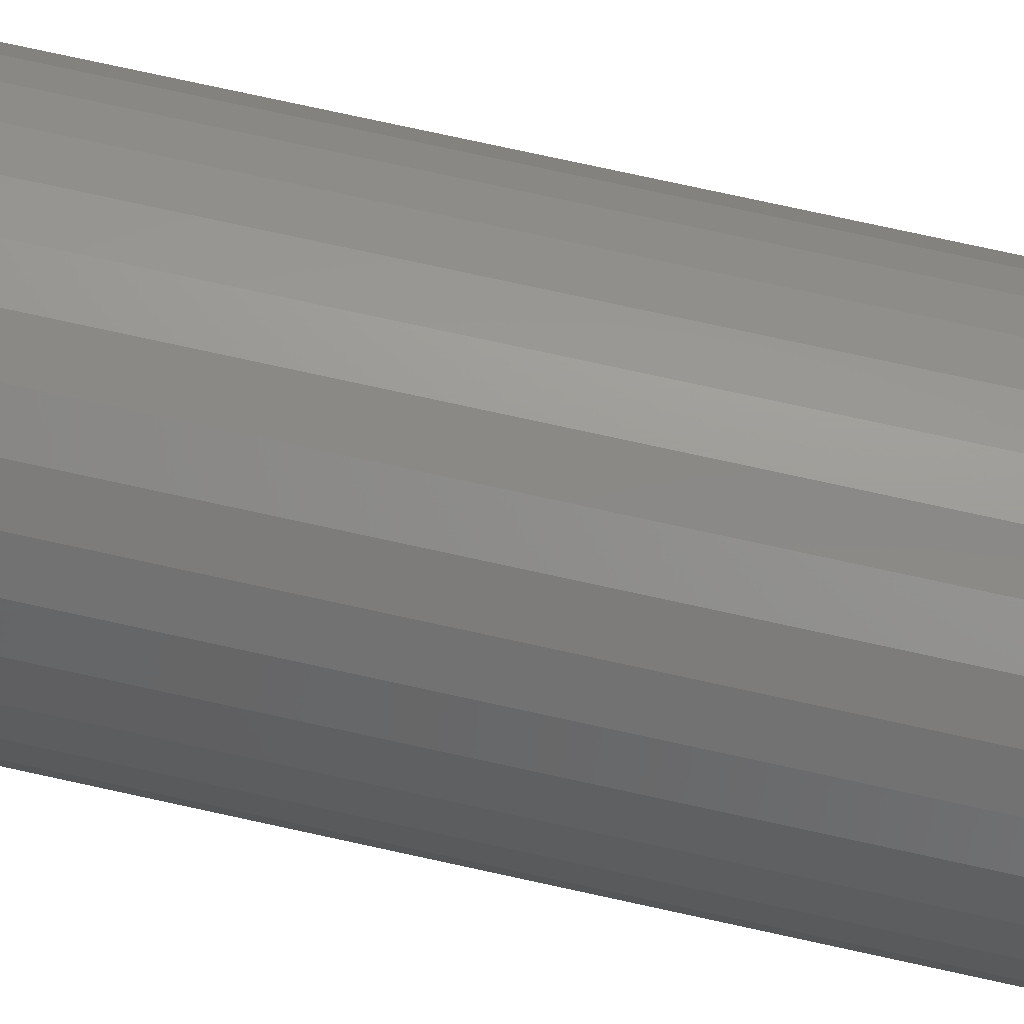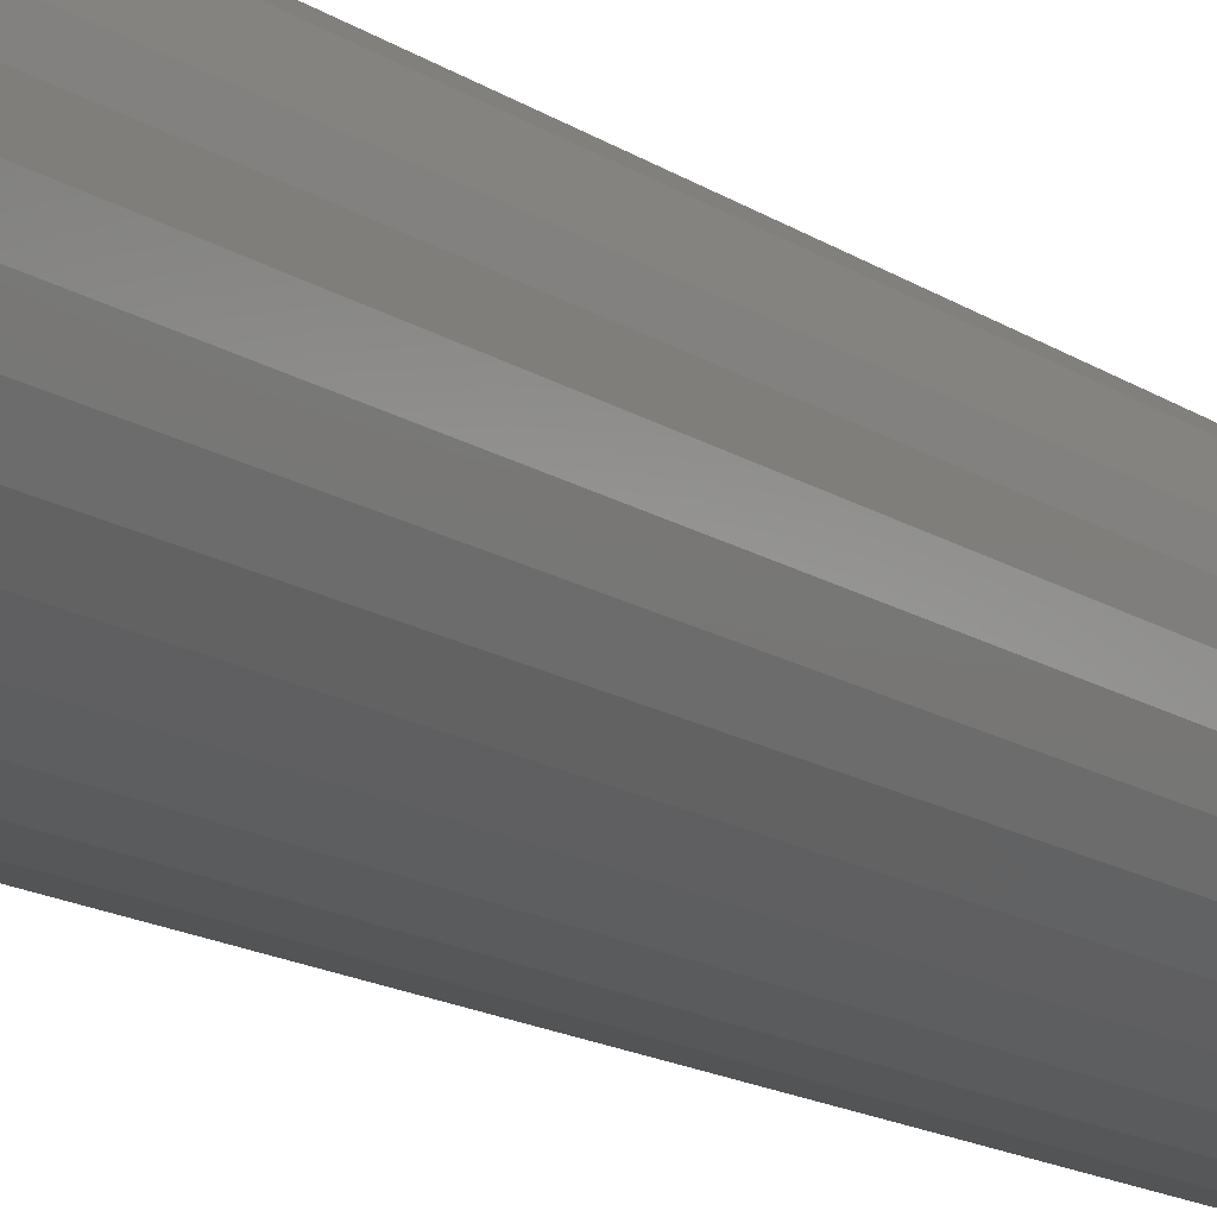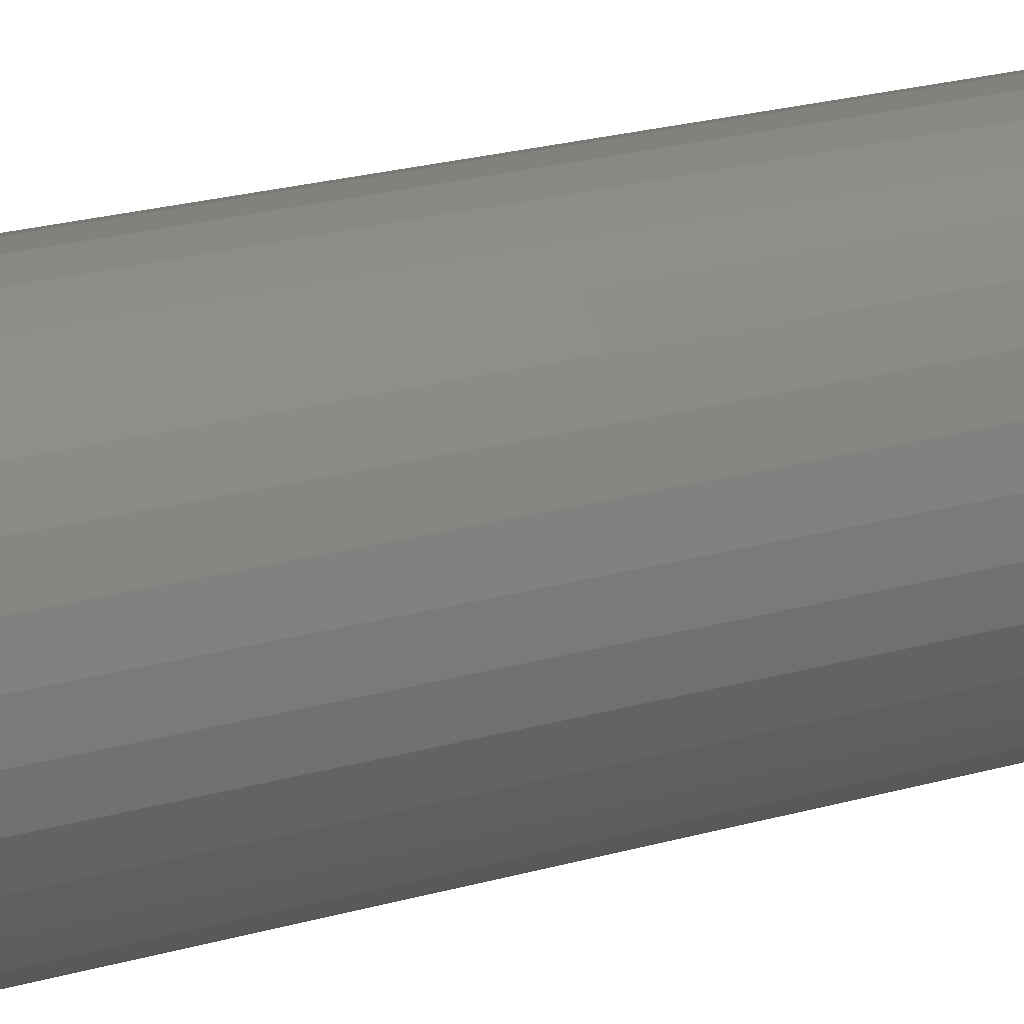
<metadata>
{"format":"stl","ext":"stl","renderer":"f3d","projection":"perspective","resolution":1024,"background":"white","views":[{"elev":75.3,"azim":-77.6,"up":"+Y"},{"elev":-13.8,"azim":-146.5,"up":"+Y"},{"elev":20.9,"azim":61.9,"up":"+Y"}]}
</metadata>
<code>
# stl→obj: 320 verts, 636 faces
v 0.08228 0.3823 0
v 0.05983 0.3823 0
v 0.07987 0.3842 0
v 0.05786 0.3799 0
v 0.08425 0.3799 0
v 0.05639 0.3771 0
v 0.08572 0.3771 0
v 0.08425 0.3622 0
v 0.05786 0.3622 0
v 0.08572 0.365 0
v 0.05983 0.3598 0
v 0.08228 0.3598 0
v 0.06223 0.3579 0
v 0.07987 0.3579 0
v 0.06498 0.3564 0
v 0.06796 0.3555 0
v 0.07713 0.3564 0
v 0.07105 0.3552 0
v 0.07415 0.3555 0
v 0.06223 0.3842 0
v 0.06498 0.3857 0
v 0.06796 0.3866 0
v 0.07105 0.3869 0
v 0.07415 0.3866 0
v 0.07713 0.3857 0
v 0.05639 0.365 0
v 0.05549 0.368 0
v 0.08662 0.368 0
v 0.05518 0.3711 0
v 0.08692 0.3711 0
v 0.05549 0.3741 0
v 0.08662 0.3741 0
v 0.09474 0.3711 0.007812
v 0.09474 0.3711 0.1875
v 0.09428 0.3664 0.007812
v 0.09428 0.3664 0.1875
v 0.09293 0.362 0.007812
v 0.09293 0.362 0.1875
v 0.09075 0.3579 0.007812
v 0.09075 0.3579 0.1875
v 0.0878 0.3543 0.007812
v 0.0878 0.3543 0.1875
v 0.08421 0.3514 0.007812
v 0.08421 0.3514 0.1875
v 0.08012 0.3492 0.007812
v 0.08012 0.3492 0.1875
v 0.07567 0.3478 0.007812
v 0.07567 0.3478 0.1875
v 0.07105 0.3474 0.007812
v 0.07105 0.3474 0.1875
v 0.06643 0.3478 0.007812
v 0.06643 0.3478 0.1875
v 0.06199 0.3492 0.007812
v 0.06199 0.3492 0.1875
v 0.05789 0.3514 0.007812
v 0.05789 0.3514 0.1875
v 0.05431 0.3543 0.007812
v 0.05431 0.3543 0.1875
v 0.05136 0.3579 0.007812
v 0.05136 0.3579 0.1875
v 0.04917 0.362 0.007812
v 0.04917 0.362 0.1875
v 0.04782 0.3664 0.007812
v 0.04782 0.3664 0.1875
v 0.04737 0.3711 0.007812
v 0.04737 0.3711 0.1875
v 0.04782 0.3757 0.007812
v 0.04782 0.3757 0.1875
v 0.04917 0.3801 0.007812
v 0.04917 0.3801 0.1875
v 0.05136 0.3842 0.007812
v 0.05136 0.3842 0.1875
v 0.05431 0.3878 0.007812
v 0.05431 0.3878 0.1875
v 0.05789 0.3907 0.007812
v 0.05789 0.3907 0.1875
v 0.06199 0.3929 0.007812
v 0.06199 0.3929 0.1875
v 0.06643 0.3943 0.007812
v 0.06643 0.3943 0.1875
v 0.07105 0.3947 0.007812
v 0.07105 0.3947 0.1875
v 0.07567 0.3943 0.007812
v 0.07567 0.3943 0.1875
v 0.08012 0.3929 0.007812
v 0.08012 0.3929 0.1875
v 0.08421 0.3907 0.007812
v 0.08421 0.3907 0.1875
v 0.0878 0.3878 0.007812
v 0.0878 0.3878 0.1875
v 0.09075 0.3842 0.007812
v 0.09075 0.3842 0.1875
v 0.09293 0.3801 0.007812
v 0.09293 0.3801 0.1875
v 0.09428 0.3757 0.007812
v 0.09428 0.3757 0.1875
v 0.09459 0.3711 0.006288
v 0.09413 0.3665 0.006288
v 0.09414 0.3711 0.004823
v 0.0937 0.3665 0.004823
v 0.09342 0.3711 0.003472
v 0.09299 0.3667 0.003472
v 0.09245 0.3711 0.002288
v 0.09204 0.3669 0.002288
v 0.09126 0.3711 0.001317
v 0.09088 0.3671 0.001317
v 0.08991 0.3711 0.0005947
v 0.08955 0.3674 0.0005947
v 0.08845 0.3711 0.0001501
v 0.08811 0.3677 0.0001501
v 0.04797 0.3665 0.006288
v 0.04752 0.3711 0.006288
v 0.04841 0.3665 0.004823
v 0.04796 0.3711 0.004823
v 0.04911 0.3667 0.003472
v 0.04869 0.3711 0.003472
v 0.05007 0.3669 0.002288
v 0.04966 0.3711 0.002288
v 0.05123 0.3671 0.001317
v 0.05084 0.3711 0.001317
v 0.05255 0.3674 0.0005947
v 0.05219 0.3711 0.0005947
v 0.05399 0.3677 0.0001501
v 0.05366 0.3711 0.0001501
v 0.04931 0.362 0.006288
v 0.04972 0.3622 0.004823
v 0.05039 0.3625 0.003472
v 0.05129 0.3629 0.002288
v 0.05238 0.3633 0.001317
v 0.05363 0.3638 0.0005947
v 0.05498 0.3644 0.0001501
v 0.05148 0.358 0.006288
v 0.05185 0.3582 0.004823
v 0.05245 0.3586 0.003472
v 0.05326 0.3592 0.002288
v 0.05425 0.3598 0.001317
v 0.05537 0.3606 0.0005947
v 0.05659 0.3614 0.0001501
v 0.05441 0.3544 0.006288
v 0.05473 0.3547 0.004823
v 0.05524 0.3552 0.003472
v 0.05592 0.3559 0.002288
v 0.05676 0.3568 0.001317
v 0.05772 0.3577 0.0005947
v 0.05875 0.3588 0.0001501
v 0.05798 0.3515 0.006288
v 0.05822 0.3519 0.004823
v 0.05863 0.3525 0.003472
v 0.05917 0.3533 0.002288
v 0.05982 0.3542 0.001317
v 0.06057 0.3554 0.0005947
v 0.06139 0.3566 0.0001501
v 0.06205 0.3493 0.006288
v 0.06222 0.3497 0.004823
v 0.06249 0.3504 0.003472
v 0.06286 0.3513 0.002288
v 0.06332 0.3524 0.001317
v 0.06383 0.3536 0.0005947
v 0.0644 0.355 0.0001501
v 0.06646 0.348 0.006288
v 0.06655 0.3484 0.004823
v 0.06669 0.3491 0.003472
v 0.06688 0.3501 0.002288
v 0.06711 0.3512 0.001317
v 0.06737 0.3526 0.0005947
v 0.06766 0.354 0.0001501
v 0.07105 0.3475 0.006288
v 0.07105 0.348 0.004823
v 0.07105 0.3487 0.003472
v 0.07105 0.3497 0.002288
v 0.07105 0.3508 0.001317
v 0.07105 0.3522 0.0005947
v 0.07105 0.3537 0.0001501
v 0.07564 0.348 0.006288
v 0.07556 0.3484 0.004823
v 0.07542 0.3491 0.003472
v 0.07523 0.3501 0.002288
v 0.075 0.3512 0.001317
v 0.07473 0.3526 0.0005947
v 0.07445 0.354 0.0001501
v 0.08006 0.3493 0.006288
v 0.07989 0.3497 0.004823
v 0.07961 0.3504 0.003472
v 0.07924 0.3513 0.002288
v 0.07879 0.3524 0.001317
v 0.07827 0.3536 0.0005947
v 0.07771 0.355 0.0001501
v 0.08413 0.3515 0.006288
v 0.08388 0.3519 0.004823
v 0.08348 0.3525 0.003472
v 0.08294 0.3533 0.002288
v 0.08228 0.3542 0.001317
v 0.08153 0.3554 0.0005947
v 0.08072 0.3566 0.0001501
v 0.08769 0.3544 0.006288
v 0.08738 0.3547 0.004823
v 0.08687 0.3552 0.003472
v 0.08618 0.3559 0.002288
v 0.08534 0.3568 0.001317
v 0.08439 0.3577 0.0005947
v 0.08335 0.3588 0.0001501
v 0.09062 0.358 0.006288
v 0.09025 0.3582 0.004823
v 0.08965 0.3586 0.003472
v 0.08884 0.3592 0.002288
v 0.08786 0.3598 0.001317
v 0.08674 0.3606 0.0005947
v 0.08552 0.3614 0.0001501
v 0.0928 0.362 0.006288
v 0.09238 0.3622 0.004823
v 0.09172 0.3625 0.003472
v 0.09082 0.3629 0.002288
v 0.08973 0.3633 0.001317
v 0.08848 0.3638 0.0005947
v 0.08712 0.3644 0.0001501
v 0.04797 0.3756 0.006288
v 0.04841 0.3756 0.004823
v 0.04911 0.3754 0.003472
v 0.05007 0.3752 0.002288
v 0.05123 0.375 0.001317
v 0.05255 0.3747 0.0005947
v 0.05399 0.3744 0.0001501
v 0.09413 0.3756 0.006288
v 0.0937 0.3756 0.004823
v 0.09299 0.3754 0.003472
v 0.09204 0.3752 0.002288
v 0.09088 0.375 0.001317
v 0.08955 0.3747 0.0005947
v 0.08811 0.3744 0.0001501
v 0.0928 0.3801 0.006288
v 0.09238 0.3799 0.004823
v 0.09172 0.3796 0.003472
v 0.09082 0.3792 0.002288
v 0.08973 0.3788 0.001317
v 0.08848 0.3783 0.0005947
v 0.08712 0.3777 0.0001501
v 0.09062 0.3841 0.006288
v 0.09025 0.3839 0.004823
v 0.08965 0.3835 0.003472
v 0.08884 0.3829 0.002288
v 0.08786 0.3823 0.001317
v 0.08674 0.3815 0.0005947
v 0.08552 0.3807 0.0001501
v 0.08769 0.3877 0.006288
v 0.08738 0.3874 0.004823
v 0.08687 0.3869 0.003472
v 0.08618 0.3862 0.002288
v 0.08534 0.3853 0.001317
v 0.08439 0.3844 0.0005947
v 0.08335 0.3834 0.0001501
v 0.08413 0.3906 0.006288
v 0.08388 0.3903 0.004823
v 0.08348 0.3897 0.003472
v 0.08294 0.3888 0.002288
v 0.08228 0.3879 0.001317
v 0.08153 0.3867 0.0005947
v 0.08072 0.3855 0.0001501
v 0.08006 0.3928 0.006288
v 0.07989 0.3924 0.004823
v 0.07961 0.3917 0.003472
v 0.07924 0.3908 0.002288
v 0.07879 0.3897 0.001317
v 0.07827 0.3885 0.0005947
v 0.07771 0.3871 0.0001501
v 0.07564 0.3941 0.006288
v 0.07556 0.3937 0.004823
v 0.07542 0.393 0.003472
v 0.07523 0.392 0.002288
v 0.075 0.3909 0.001317
v 0.07473 0.3896 0.0005947
v 0.07445 0.3881 0.0001501
v 0.07105 0.3946 0.006288
v 0.07105 0.3941 0.004823
v 0.07105 0.3934 0.003472
v 0.07105 0.3924 0.002288
v 0.07105 0.3913 0.001317
v 0.07105 0.3899 0.0005947
v 0.07105 0.3884 0.0001501
v 0.06646 0.3941 0.006288
v 0.06655 0.3937 0.004823
v 0.06669 0.393 0.003472
v 0.06688 0.392 0.002288
v 0.06711 0.3909 0.001317
v 0.06737 0.3896 0.0005947
v 0.06766 0.3881 0.0001501
v 0.06205 0.3928 0.006288
v 0.06222 0.3924 0.004823
v 0.06249 0.3917 0.003472
v 0.06286 0.3908 0.002288
v 0.06332 0.3897 0.001317
v 0.06383 0.3885 0.0005947
v 0.0644 0.3871 0.0001501
v 0.05798 0.3906 0.006288
v 0.05822 0.3903 0.004823
v 0.05863 0.3897 0.003472
v 0.05917 0.3888 0.002288
v 0.05982 0.3879 0.001317
v 0.06057 0.3867 0.0005947
v 0.06139 0.3855 0.0001501
v 0.05441 0.3877 0.006288
v 0.05473 0.3874 0.004823
v 0.05524 0.3869 0.003472
v 0.05592 0.3862 0.002288
v 0.05676 0.3853 0.001317
v 0.05772 0.3844 0.0005947
v 0.05875 0.3834 0.0001501
v 0.05148 0.3841 0.006288
v 0.05185 0.3839 0.004823
v 0.05245 0.3835 0.003472
v 0.05326 0.3829 0.002288
v 0.05425 0.3823 0.001317
v 0.05537 0.3815 0.0005947
v 0.05659 0.3807 0.0001501
v 0.04931 0.3801 0.006288
v 0.04972 0.3799 0.004823
v 0.05039 0.3796 0.003472
v 0.05129 0.3792 0.002288
v 0.05238 0.3788 0.001317
v 0.05363 0.3783 0.0005947
v 0.05498 0.3777 0.0001501
f 1 2 3
f 4 2 1
f 5 4 1
f 6 4 5
f 7 6 5
f 8 9 10
f 11 9 8
f 12 11 8
f 13 11 12
f 14 13 12
f 14 15 13
f 16 15 14
f 17 16 14
f 17 18 16
f 19 18 17
f 20 21 22
f 20 22 23
f 20 23 24
f 20 24 25
f 20 25 3
f 20 3 2
f 9 26 10
f 10 26 27
f 10 27 28
f 28 27 29
f 28 29 30
f 30 29 31
f 30 31 32
f 32 31 6
f 32 6 7
f 33 34 35
f 35 34 36
f 35 36 37
f 37 36 38
f 37 38 39
f 39 38 40
f 39 40 41
f 41 40 42
f 41 42 43
f 43 42 44
f 43 44 45
f 45 44 46
f 45 46 47
f 47 46 48
f 47 48 49
f 49 48 50
f 49 50 51
f 51 50 52
f 51 52 53
f 53 52 54
f 53 54 55
f 55 54 56
f 55 56 57
f 57 56 58
f 57 58 59
f 59 58 60
f 59 60 61
f 61 60 62
f 61 62 63
f 63 62 64
f 63 64 65
f 65 64 66
f 65 66 67
f 67 66 68
f 67 68 69
f 69 68 70
f 69 70 71
f 71 70 72
f 71 72 73
f 73 72 74
f 73 74 75
f 75 74 76
f 75 76 77
f 77 76 78
f 77 78 79
f 79 78 80
f 79 80 81
f 81 80 82
f 81 82 83
f 83 82 84
f 83 84 85
f 85 84 86
f 85 86 87
f 87 86 88
f 87 88 89
f 89 88 90
f 89 90 91
f 91 90 92
f 91 92 93
f 93 92 94
f 93 94 95
f 95 94 96
f 95 96 33
f 33 96 34
f 33 35 97
f 97 35 98
f 97 98 99
f 99 98 100
f 99 100 101
f 101 100 102
f 101 102 103
f 103 102 104
f 103 104 105
f 105 104 106
f 105 106 107
f 107 106 108
f 107 108 109
f 109 108 110
f 109 110 30
f 30 110 28
f 63 65 111
f 111 65 112
f 111 112 113
f 113 112 114
f 113 114 115
f 115 114 116
f 115 116 117
f 117 116 118
f 117 118 119
f 119 118 120
f 119 120 121
f 121 120 122
f 121 122 123
f 123 122 124
f 123 124 27
f 27 124 29
f 61 63 125
f 125 63 111
f 125 111 126
f 126 111 113
f 126 113 127
f 127 113 115
f 127 115 128
f 128 115 117
f 128 117 129
f 129 117 119
f 129 119 130
f 130 119 121
f 130 121 131
f 131 121 123
f 131 123 26
f 26 123 27
f 59 61 132
f 132 61 125
f 132 125 133
f 133 125 126
f 133 126 134
f 134 126 127
f 134 127 135
f 135 127 128
f 135 128 136
f 136 128 129
f 136 129 137
f 137 129 130
f 137 130 138
f 138 130 131
f 138 131 9
f 9 131 26
f 57 59 139
f 139 59 132
f 139 132 140
f 140 132 133
f 140 133 141
f 141 133 134
f 141 134 142
f 142 134 135
f 142 135 143
f 143 135 136
f 143 136 144
f 144 136 137
f 144 137 145
f 145 137 138
f 145 138 11
f 11 138 9
f 55 57 146
f 146 57 139
f 146 139 147
f 147 139 140
f 147 140 148
f 148 140 141
f 148 141 149
f 149 141 142
f 149 142 150
f 150 142 143
f 150 143 151
f 151 143 144
f 151 144 152
f 152 144 145
f 152 145 13
f 13 145 11
f 53 55 153
f 153 55 146
f 153 146 154
f 154 146 147
f 154 147 155
f 155 147 148
f 155 148 156
f 156 148 149
f 156 149 157
f 157 149 150
f 157 150 158
f 158 150 151
f 158 151 159
f 159 151 152
f 159 152 15
f 15 152 13
f 51 53 160
f 160 53 153
f 160 153 161
f 161 153 154
f 161 154 162
f 162 154 155
f 162 155 163
f 163 155 156
f 163 156 164
f 164 156 157
f 164 157 165
f 165 157 158
f 165 158 166
f 166 158 159
f 166 159 16
f 16 159 15
f 49 51 167
f 167 51 160
f 167 160 168
f 168 160 161
f 168 161 169
f 169 161 162
f 169 162 170
f 170 162 163
f 170 163 171
f 171 163 164
f 171 164 172
f 172 164 165
f 172 165 173
f 173 165 166
f 173 166 18
f 18 166 16
f 47 49 174
f 174 49 167
f 174 167 175
f 175 167 168
f 175 168 176
f 176 168 169
f 176 169 177
f 177 169 170
f 177 170 178
f 178 170 171
f 178 171 179
f 179 171 172
f 179 172 180
f 180 172 173
f 180 173 19
f 19 173 18
f 45 47 181
f 181 47 174
f 181 174 182
f 182 174 175
f 182 175 183
f 183 175 176
f 183 176 184
f 184 176 177
f 184 177 185
f 185 177 178
f 185 178 186
f 186 178 179
f 186 179 187
f 187 179 180
f 187 180 17
f 17 180 19
f 43 45 188
f 188 45 181
f 188 181 189
f 189 181 182
f 189 182 190
f 190 182 183
f 190 183 191
f 191 183 184
f 191 184 192
f 192 184 185
f 192 185 193
f 193 185 186
f 193 186 194
f 194 186 187
f 194 187 14
f 14 187 17
f 41 43 195
f 195 43 188
f 195 188 196
f 196 188 189
f 196 189 197
f 197 189 190
f 197 190 198
f 198 190 191
f 198 191 199
f 199 191 192
f 199 192 200
f 200 192 193
f 200 193 201
f 201 193 194
f 201 194 12
f 12 194 14
f 39 41 202
f 202 41 195
f 202 195 203
f 203 195 196
f 203 196 204
f 204 196 197
f 204 197 205
f 205 197 198
f 205 198 206
f 206 198 199
f 206 199 207
f 207 199 200
f 207 200 208
f 208 200 201
f 208 201 8
f 8 201 12
f 37 39 209
f 209 39 202
f 209 202 210
f 210 202 203
f 210 203 211
f 211 203 204
f 211 204 212
f 212 204 205
f 212 205 213
f 213 205 206
f 213 206 214
f 214 206 207
f 214 207 215
f 215 207 208
f 215 208 10
f 10 208 8
f 35 37 98
f 98 37 209
f 98 209 100
f 100 209 210
f 100 210 102
f 102 210 211
f 102 211 104
f 104 211 212
f 104 212 106
f 106 212 213
f 106 213 108
f 108 213 214
f 108 214 110
f 110 214 215
f 110 215 28
f 28 215 10
f 65 67 112
f 112 67 216
f 112 216 114
f 114 216 217
f 114 217 116
f 116 217 218
f 116 218 118
f 118 218 219
f 118 219 120
f 120 219 220
f 120 220 122
f 122 220 221
f 122 221 124
f 124 221 222
f 124 222 29
f 29 222 31
f 95 33 223
f 223 33 97
f 223 97 224
f 224 97 99
f 224 99 225
f 225 99 101
f 225 101 226
f 226 101 103
f 226 103 227
f 227 103 105
f 227 105 228
f 228 105 107
f 228 107 229
f 229 107 109
f 229 109 32
f 32 109 30
f 93 95 230
f 230 95 223
f 230 223 231
f 231 223 224
f 231 224 232
f 232 224 225
f 232 225 233
f 233 225 226
f 233 226 234
f 234 226 227
f 234 227 235
f 235 227 228
f 235 228 236
f 236 228 229
f 236 229 7
f 7 229 32
f 91 93 237
f 237 93 230
f 237 230 238
f 238 230 231
f 238 231 239
f 239 231 232
f 239 232 240
f 240 232 233
f 240 233 241
f 241 233 234
f 241 234 242
f 242 234 235
f 242 235 243
f 243 235 236
f 243 236 5
f 5 236 7
f 89 91 244
f 244 91 237
f 244 237 245
f 245 237 238
f 245 238 246
f 246 238 239
f 246 239 247
f 247 239 240
f 247 240 248
f 248 240 241
f 248 241 249
f 249 241 242
f 249 242 250
f 250 242 243
f 250 243 1
f 1 243 5
f 87 89 251
f 251 89 244
f 251 244 252
f 252 244 245
f 252 245 253
f 253 245 246
f 253 246 254
f 254 246 247
f 254 247 255
f 255 247 248
f 255 248 256
f 256 248 249
f 256 249 257
f 257 249 250
f 257 250 3
f 3 250 1
f 85 87 258
f 258 87 251
f 258 251 259
f 259 251 252
f 259 252 260
f 260 252 253
f 260 253 261
f 261 253 254
f 261 254 262
f 262 254 255
f 262 255 263
f 263 255 256
f 263 256 264
f 264 256 257
f 264 257 25
f 25 257 3
f 83 85 265
f 265 85 258
f 265 258 266
f 266 258 259
f 266 259 267
f 267 259 260
f 267 260 268
f 268 260 261
f 268 261 269
f 269 261 262
f 269 262 270
f 270 262 263
f 270 263 271
f 271 263 264
f 271 264 24
f 24 264 25
f 81 83 272
f 272 83 265
f 272 265 273
f 273 265 266
f 273 266 274
f 274 266 267
f 274 267 275
f 275 267 268
f 275 268 276
f 276 268 269
f 276 269 277
f 277 269 270
f 277 270 278
f 278 270 271
f 278 271 23
f 23 271 24
f 79 81 279
f 279 81 272
f 279 272 280
f 280 272 273
f 280 273 281
f 281 273 274
f 281 274 282
f 282 274 275
f 282 275 283
f 283 275 276
f 283 276 284
f 284 276 277
f 284 277 285
f 285 277 278
f 285 278 22
f 22 278 23
f 77 79 286
f 286 79 279
f 286 279 287
f 287 279 280
f 287 280 288
f 288 280 281
f 288 281 289
f 289 281 282
f 289 282 290
f 290 282 283
f 290 283 291
f 291 283 284
f 291 284 292
f 292 284 285
f 292 285 21
f 21 285 22
f 75 77 293
f 293 77 286
f 293 286 294
f 294 286 287
f 294 287 295
f 295 287 288
f 295 288 296
f 296 288 289
f 296 289 297
f 297 289 290
f 297 290 298
f 298 290 291
f 298 291 299
f 299 291 292
f 299 292 20
f 20 292 21
f 73 75 300
f 300 75 293
f 300 293 301
f 301 293 294
f 301 294 302
f 302 294 295
f 302 295 303
f 303 295 296
f 303 296 304
f 304 296 297
f 304 297 305
f 305 297 298
f 305 298 306
f 306 298 299
f 306 299 2
f 2 299 20
f 71 73 307
f 307 73 300
f 307 300 308
f 308 300 301
f 308 301 309
f 309 301 302
f 309 302 310
f 310 302 303
f 310 303 311
f 311 303 304
f 311 304 312
f 312 304 305
f 312 305 313
f 313 305 306
f 313 306 4
f 4 306 2
f 69 71 314
f 314 71 307
f 314 307 315
f 315 307 308
f 315 308 316
f 316 308 309
f 316 309 317
f 317 309 310
f 317 310 318
f 318 310 311
f 318 311 319
f 319 311 312
f 319 312 320
f 320 312 313
f 320 313 6
f 6 313 4
f 67 69 216
f 216 69 314
f 216 314 217
f 217 314 315
f 217 315 218
f 218 315 316
f 218 316 219
f 219 316 317
f 219 317 220
f 220 317 318
f 220 318 221
f 221 318 319
f 221 319 222
f 222 319 320
f 222 320 31
f 31 320 6
f 82 80 78
f 84 82 78
f 84 78 86
f 86 78 76
f 86 76 88
f 88 76 74
f 88 74 90
f 90 74 72
f 90 72 92
f 92 72 70
f 92 70 94
f 94 70 68
f 94 68 96
f 36 62 38
f 38 62 60
f 38 60 40
f 40 60 58
f 40 58 42
f 42 58 56
f 42 56 44
f 44 56 54
f 44 54 46
f 46 54 52
f 46 52 50
f 46 50 48
f 96 68 34
f 34 68 66
f 34 66 36
f 36 66 64
f 36 64 62

</code>
